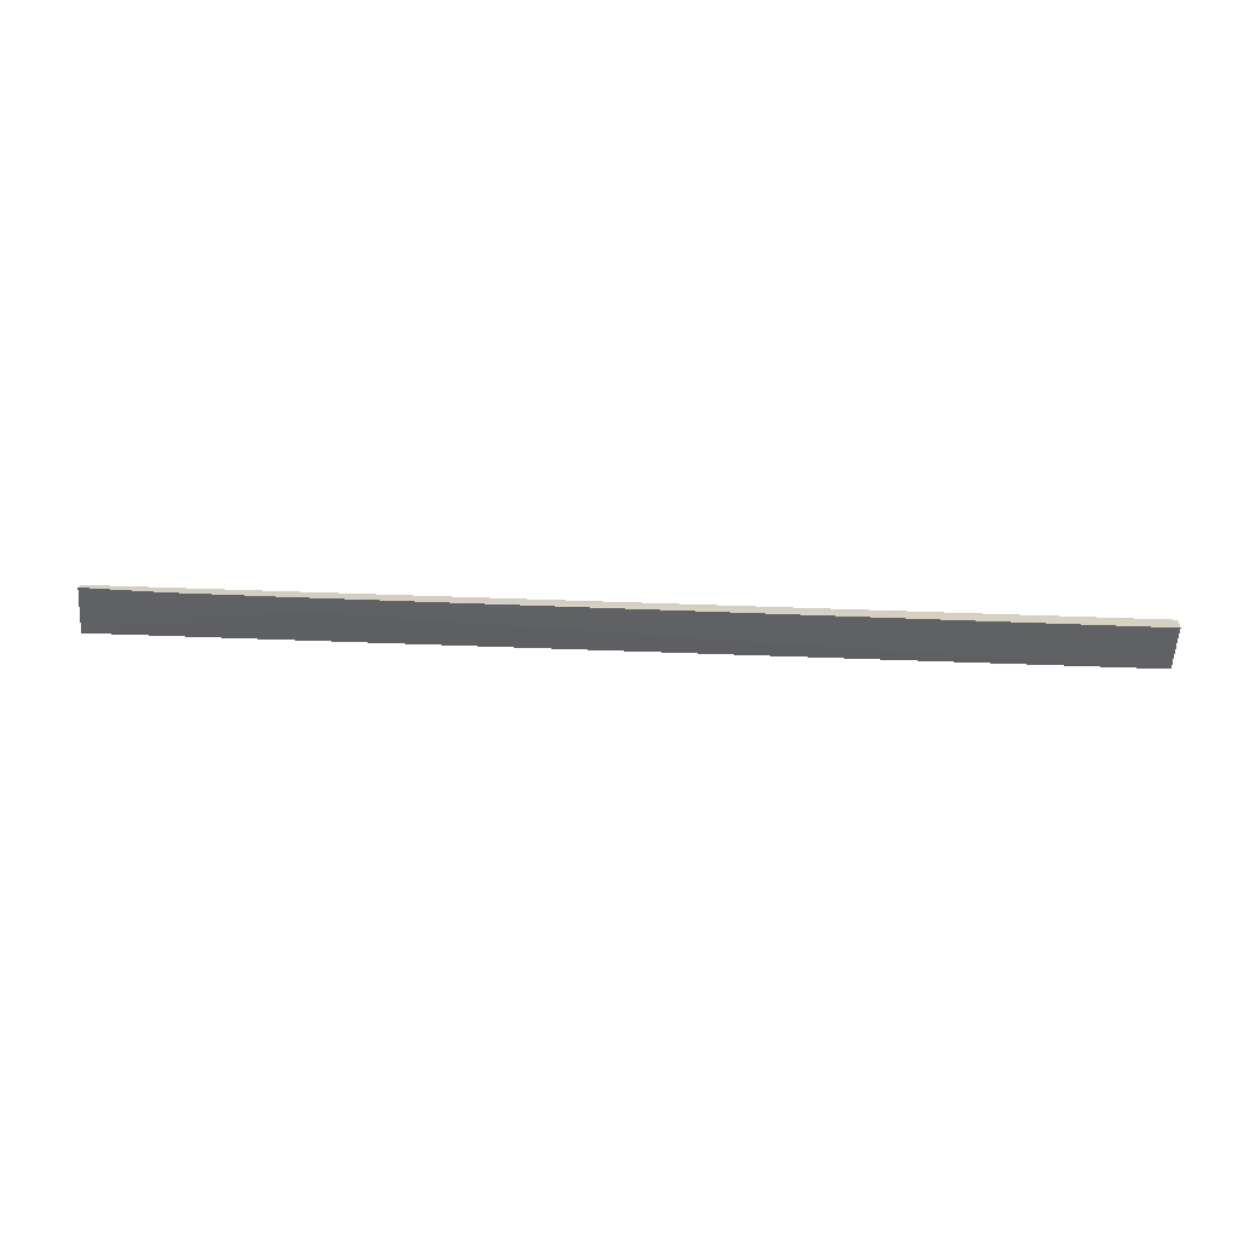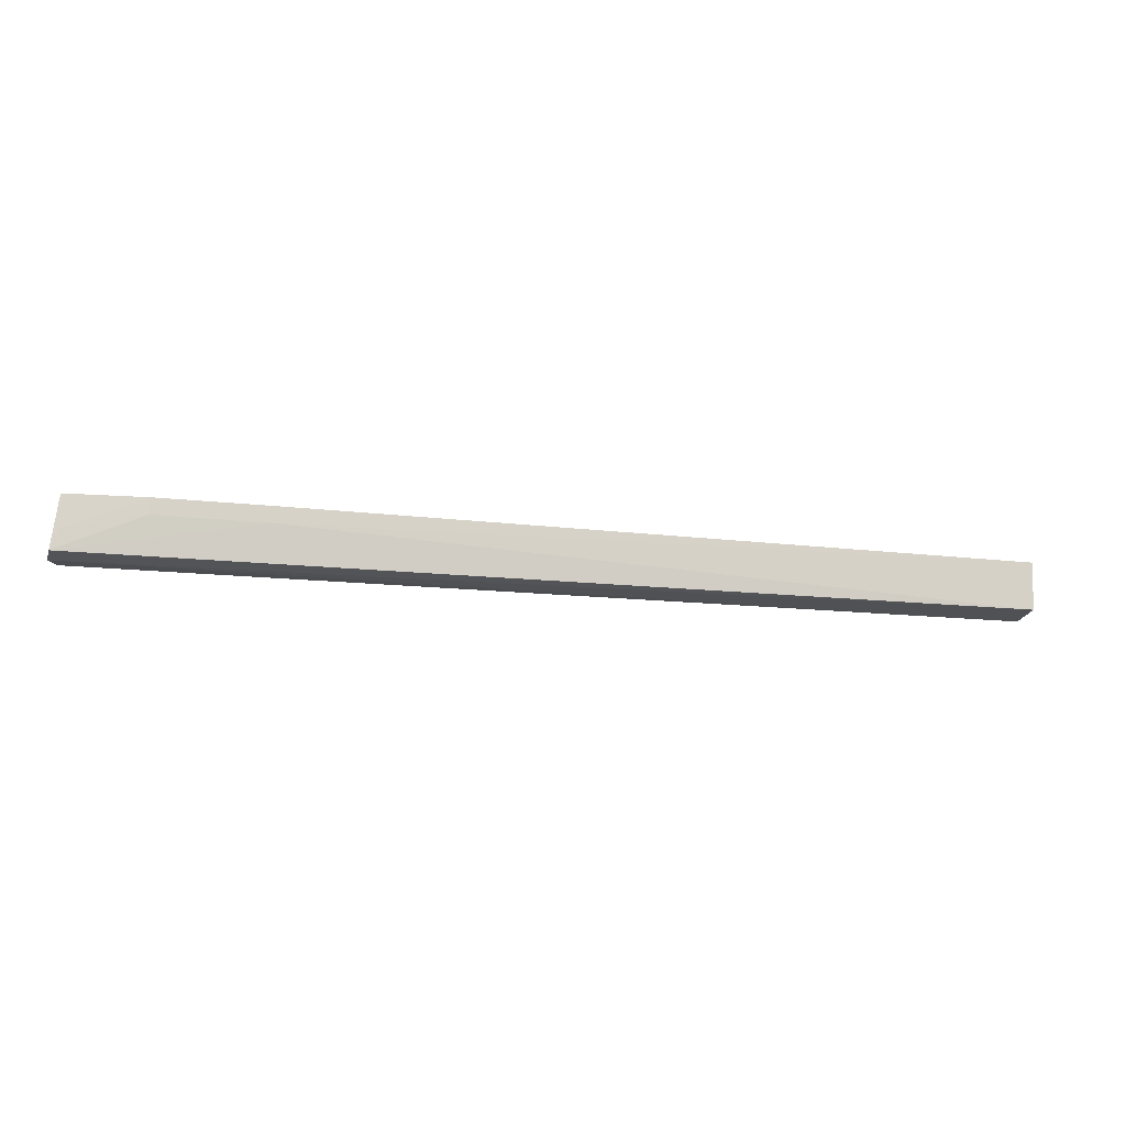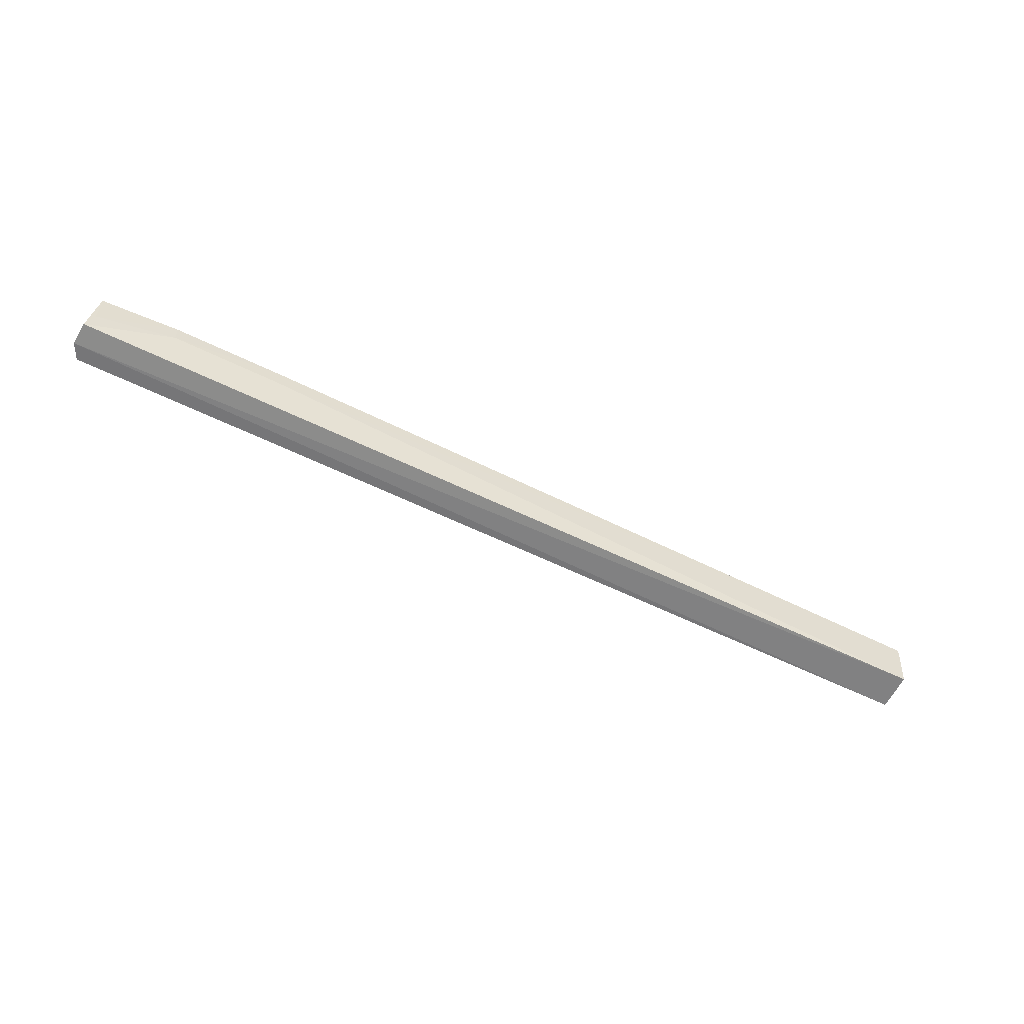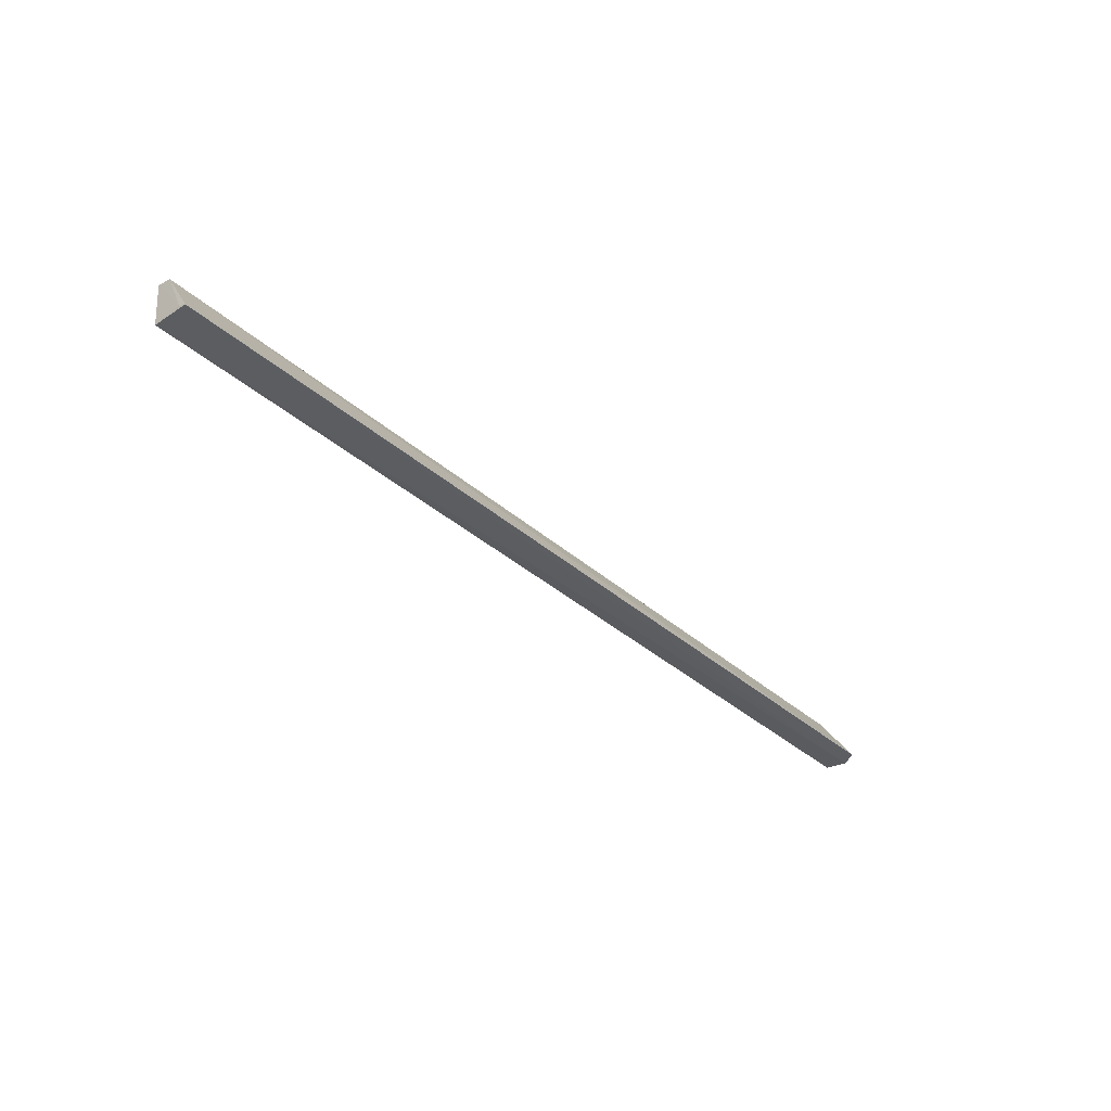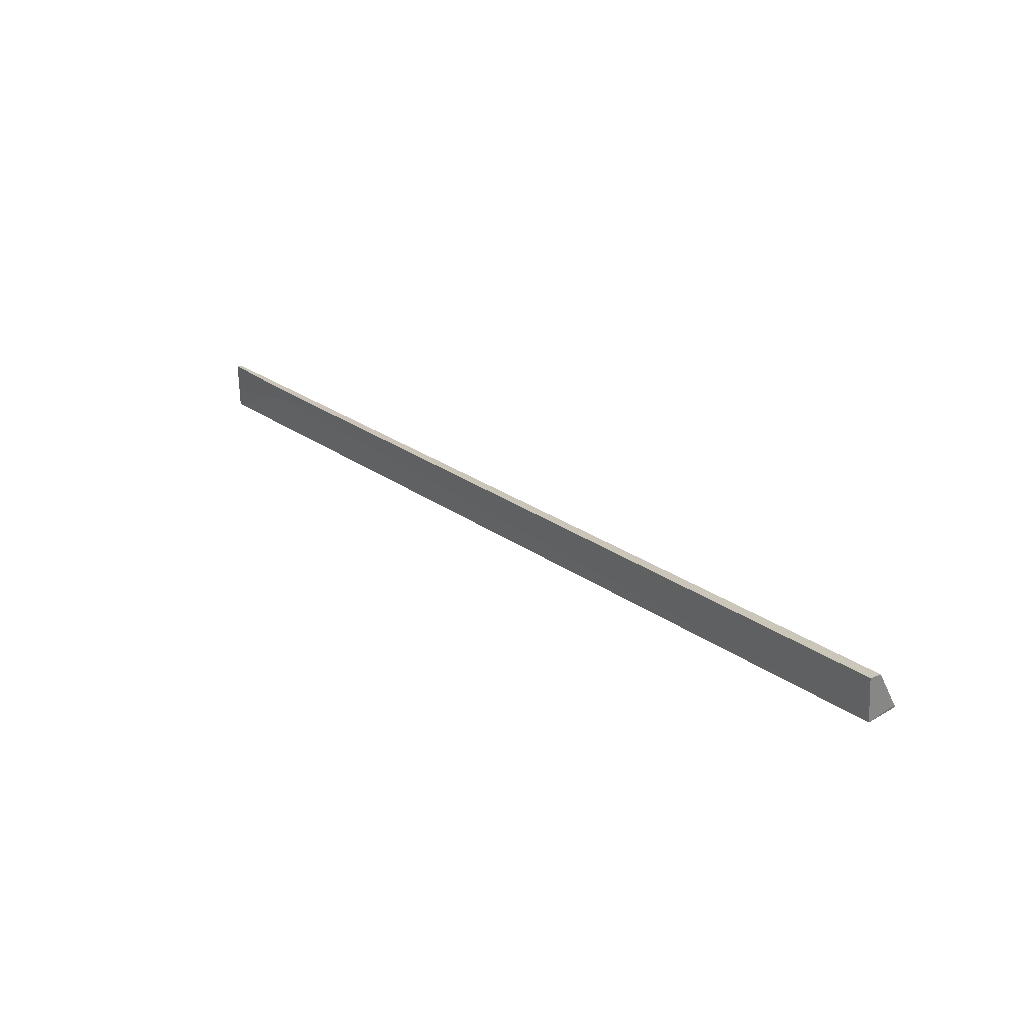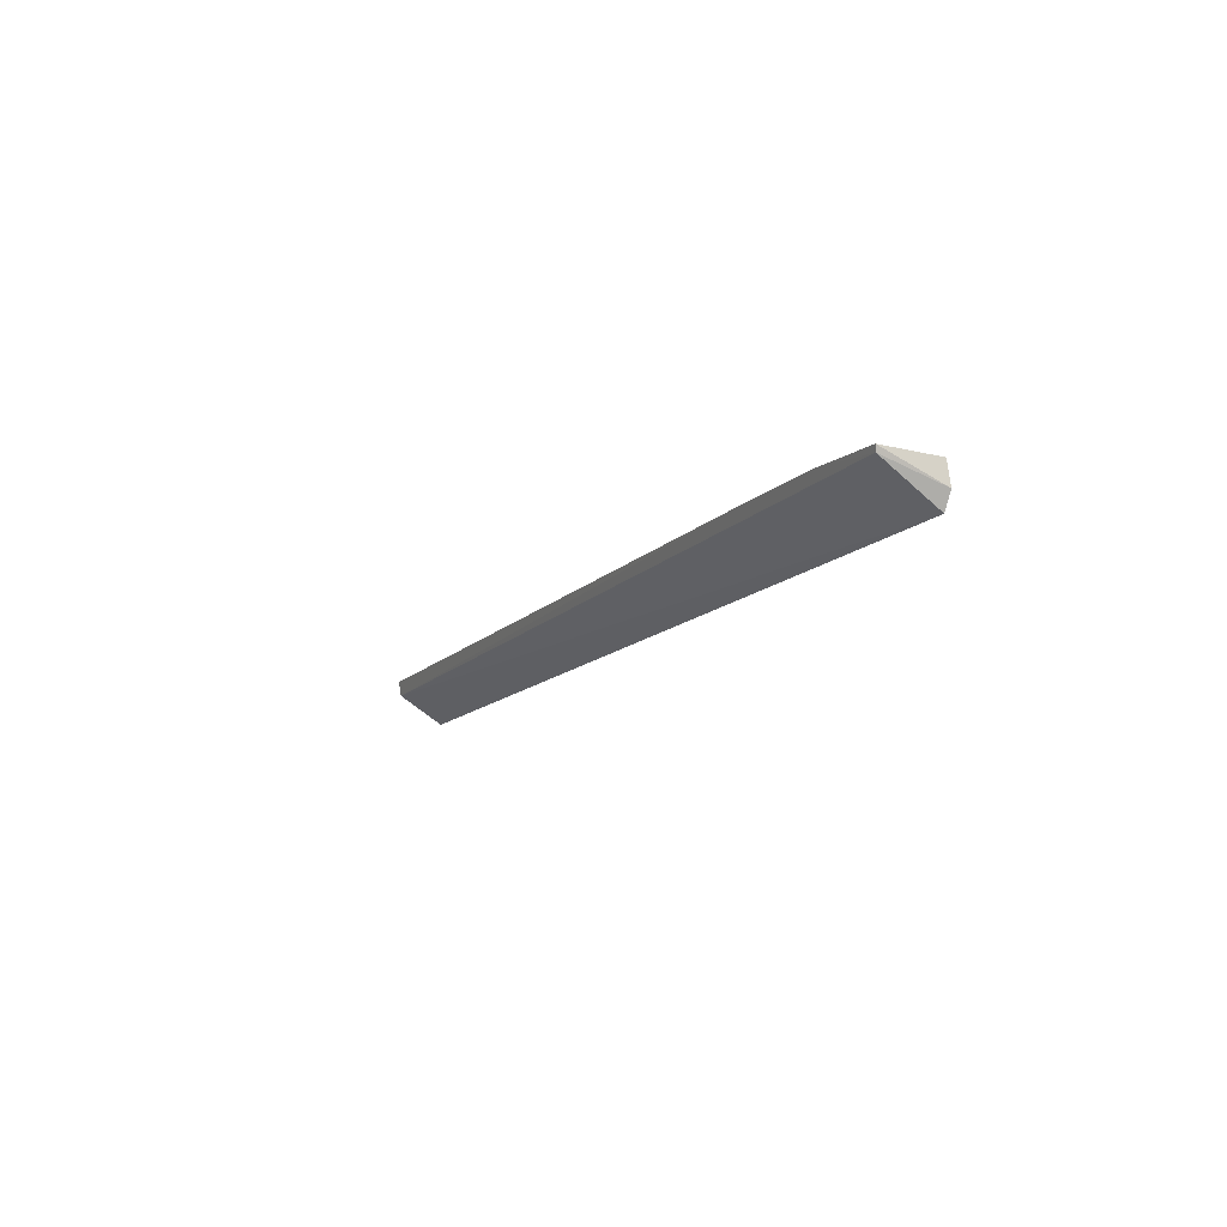
<metadata>
{"format":"obj","ext":"obj","renderer":"f3d","projection":"perspective","resolution":1024,"background":"white","views":[{"elev":37.0,"azim":-176.4,"up":"+Z"},{"elev":-18.4,"azim":167.9,"up":"+Z"},{"elev":-59.3,"azim":153.2,"up":"+Z"},{"elev":-36.2,"azim":-48.4,"up":"+Z"},{"elev":27.5,"azim":-132.7,"up":"+Z"},{"elev":-12.8,"azim":64.3,"up":"+Y"}]}
</metadata>
<code>
v 0.05527 0.01032 0.09299
v 0.05616 0.007401 0.08698
v 0.05597 0.009833 0.08721
v -0.04706 0.009672 0.08782
v -0.04706 0.005517 0.08771
v 0.03461 0.01058 0.09134
v 0.05522 0.005679 0.08706
v -0.04705 0.01018 0.09302
v 0.0467 0.01058 0.09133
v 0.05509 0.009708 0.09287
v -0.04709 0.006333 0.08801
v 0.03461 0.01073 0.09311
v 0.05516 0.01008 0.08945
v -0.04706 0.008562 0.09273
v 0.04672 0.01072 0.09309
f 1 2 3
f 3 2 4
f 5 4 2
f 6 3 4
f 7 5 2
f 8 6 4
f 9 3 6
f 10 7 2
f 10 2 1
f 11 8 4
f 11 4 5
f 12 6 8
f 12 9 6
f 13 1 3
f 13 3 9
f 14 5 7
f 14 7 10
f 14 11 5
f 14 8 11
f 14 12 8
f 14 10 12
f 15 9 12
f 15 13 9
f 15 1 13
f 15 12 10
f 15 10 1

</code>
